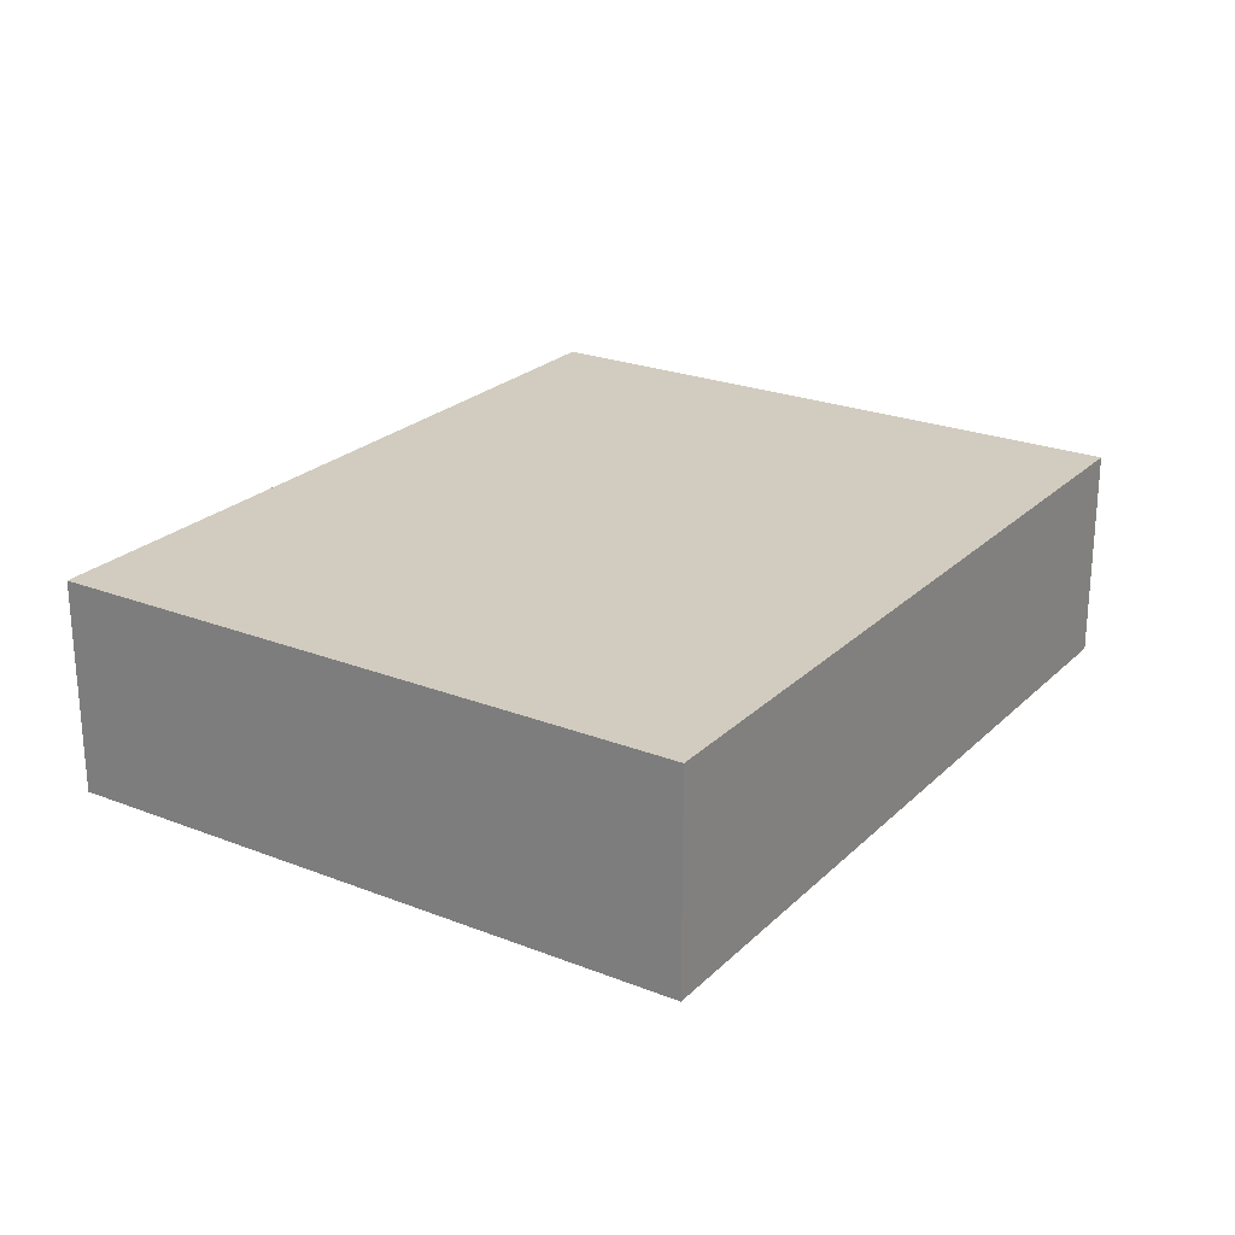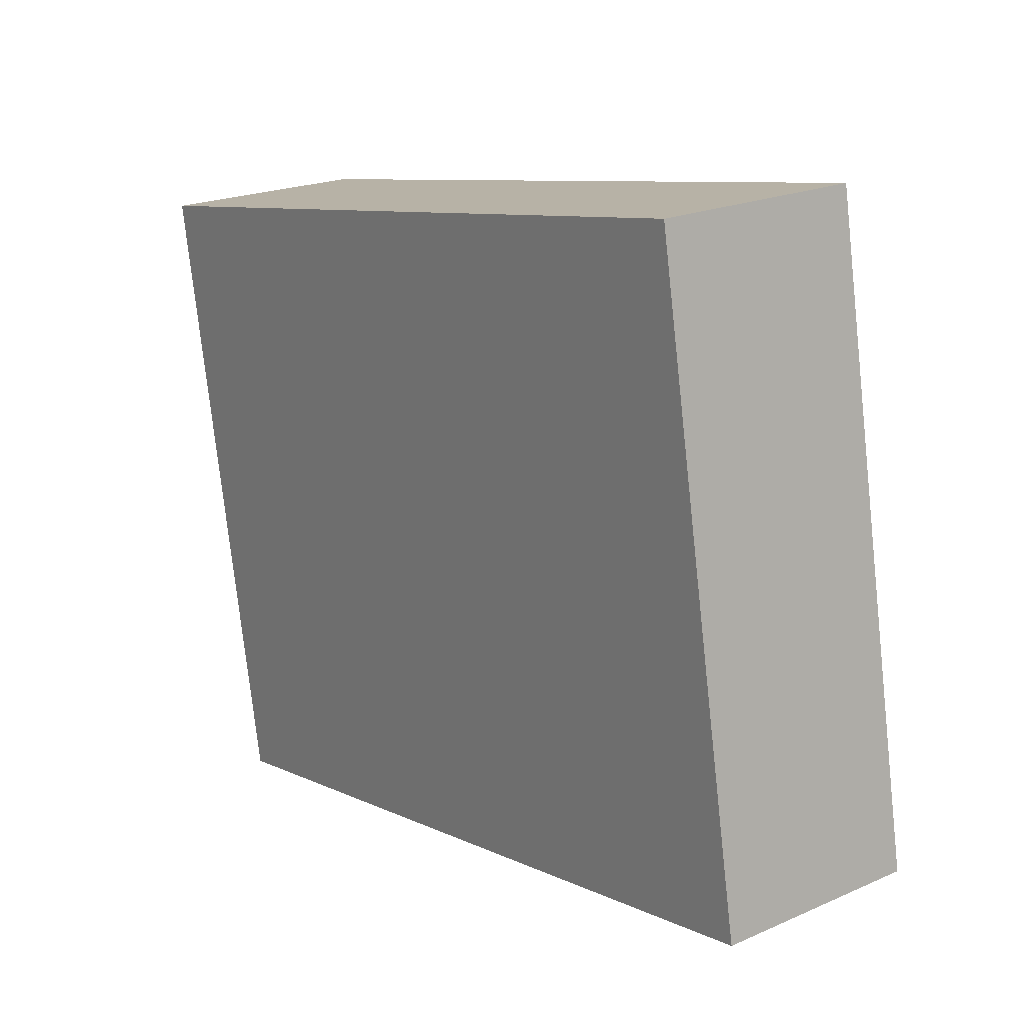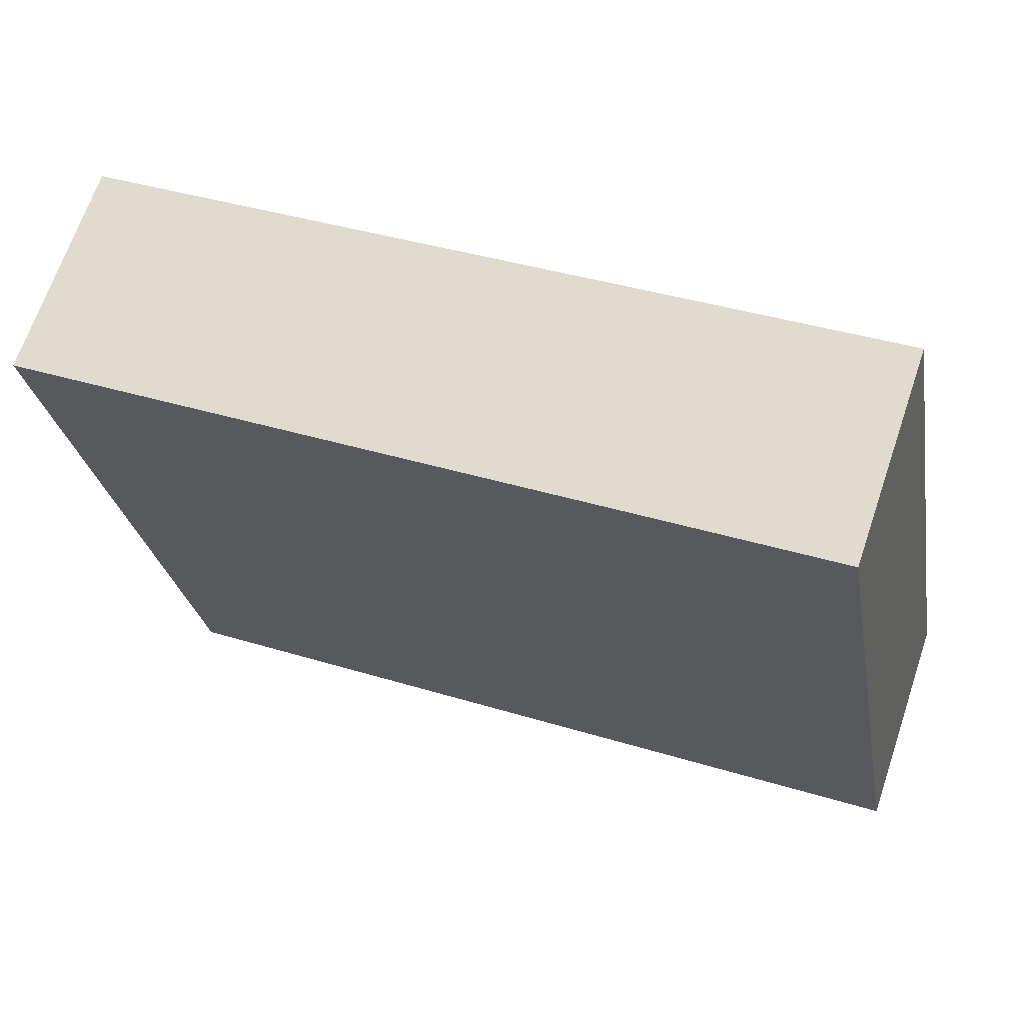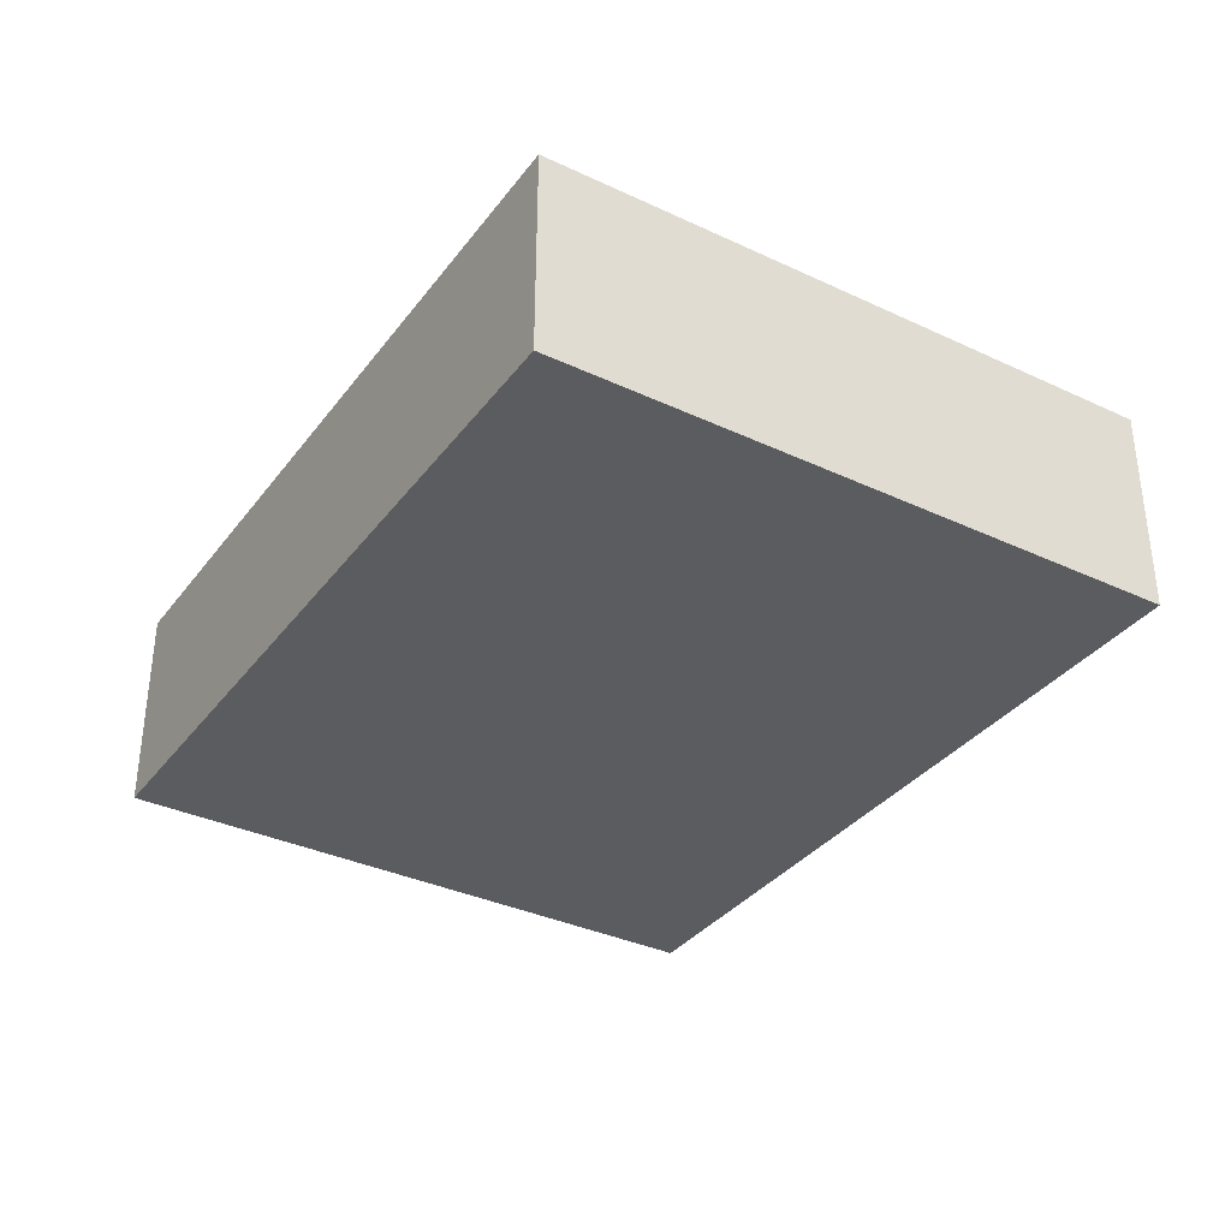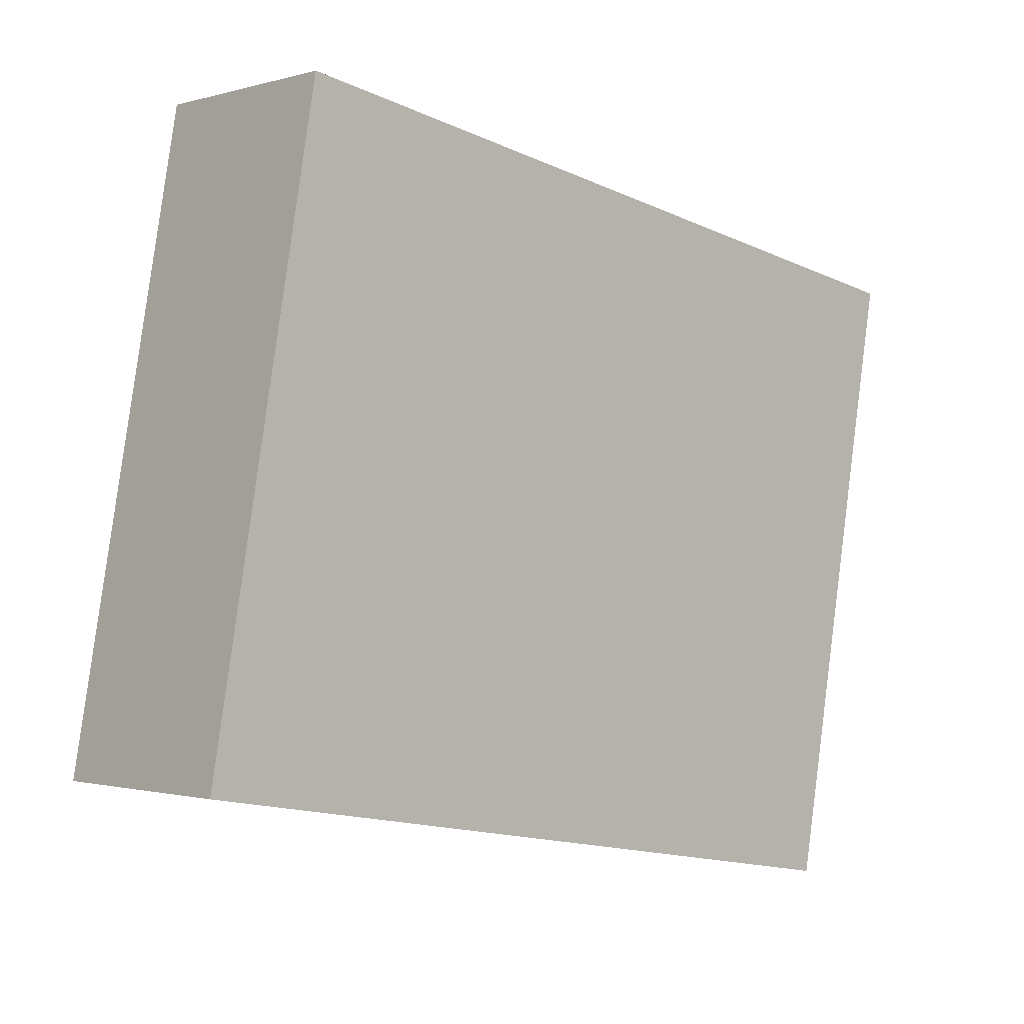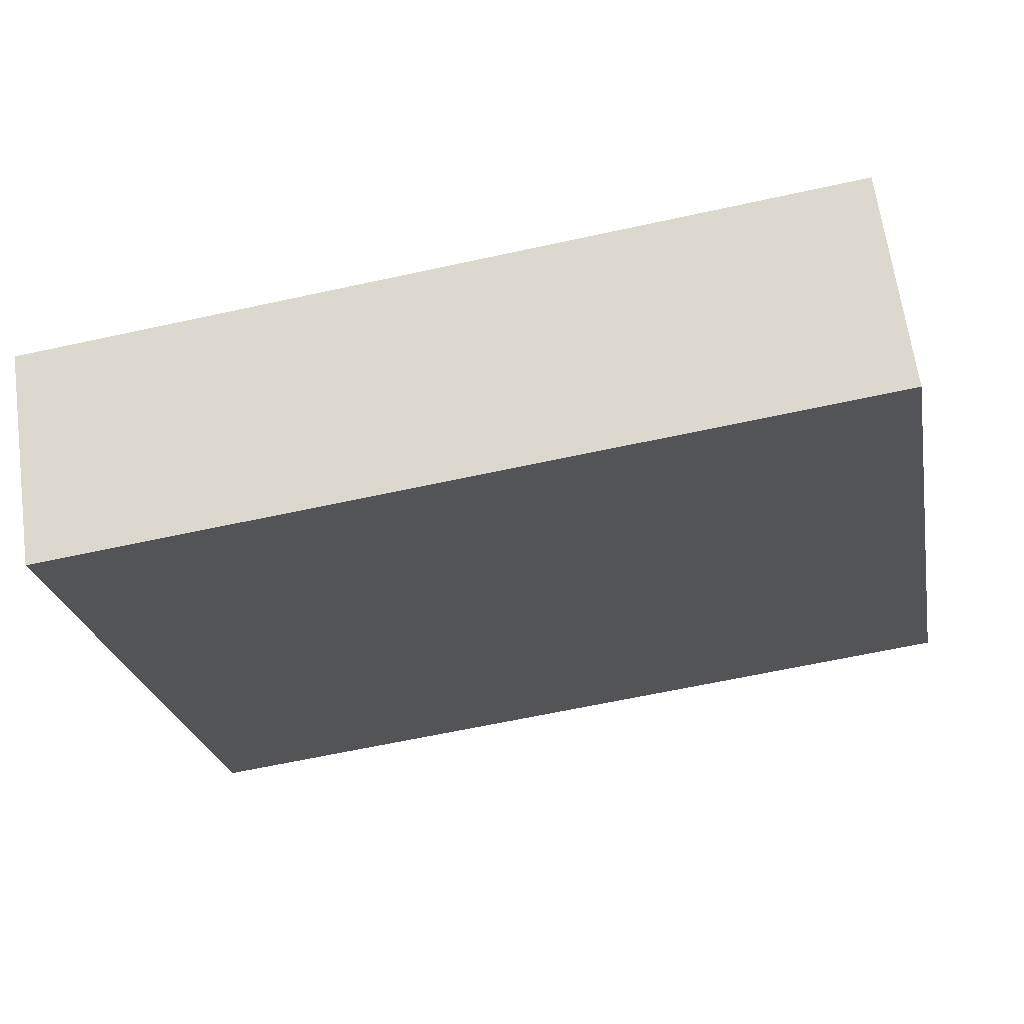
<metadata>
{"format":"obj","ext":"obj","renderer":"f3d","projection":"perspective","resolution":1024,"background":"white","views":[{"elev":24.0,"azim":-46.9,"up":"+Y"},{"elev":21.0,"azim":-128.1,"up":"+Z"},{"elev":67.5,"azim":-161.3,"up":"+Z"},{"elev":-34.8,"azim":-112.0,"up":"+Y"},{"elev":-1.0,"azim":-43.2,"up":"+Z"},{"elev":65.3,"azim":172.2,"up":"+Z"}]}
</metadata>
<code>
v  19.98 5.247 -0.237
v  2.772 5.247 15.67
v  22.23 5.247 12.3
v  19.42 5.247 -3.337
v  2.031 5.247 -0.349
v  0 5.247 3.213e-16
v  19.42 2.043e-16 -3.337
v  2.031 2.137e-17 -0.349
v  0 0 0
v  2.772 -9.596e-16 15.67
v  22.23 -7.532e-16 12.3
v  19.98 1.451e-17 -0.237
g defaultobject
f 1 2 3
f 2 1 4
f 2 4 5
f 2 5 6
f 7 5 4
f 5 7 8
f 5 8 6
f 6 8 9
f 9 2 6
f 2 9 10
f 10 3 2
f 3 10 11
f 1 7 4
f 7 1 12
f 12 1 3
f 12 3 11
f 8 10 9
f 10 8 7
f 10 7 11
f 11 7 12

</code>
